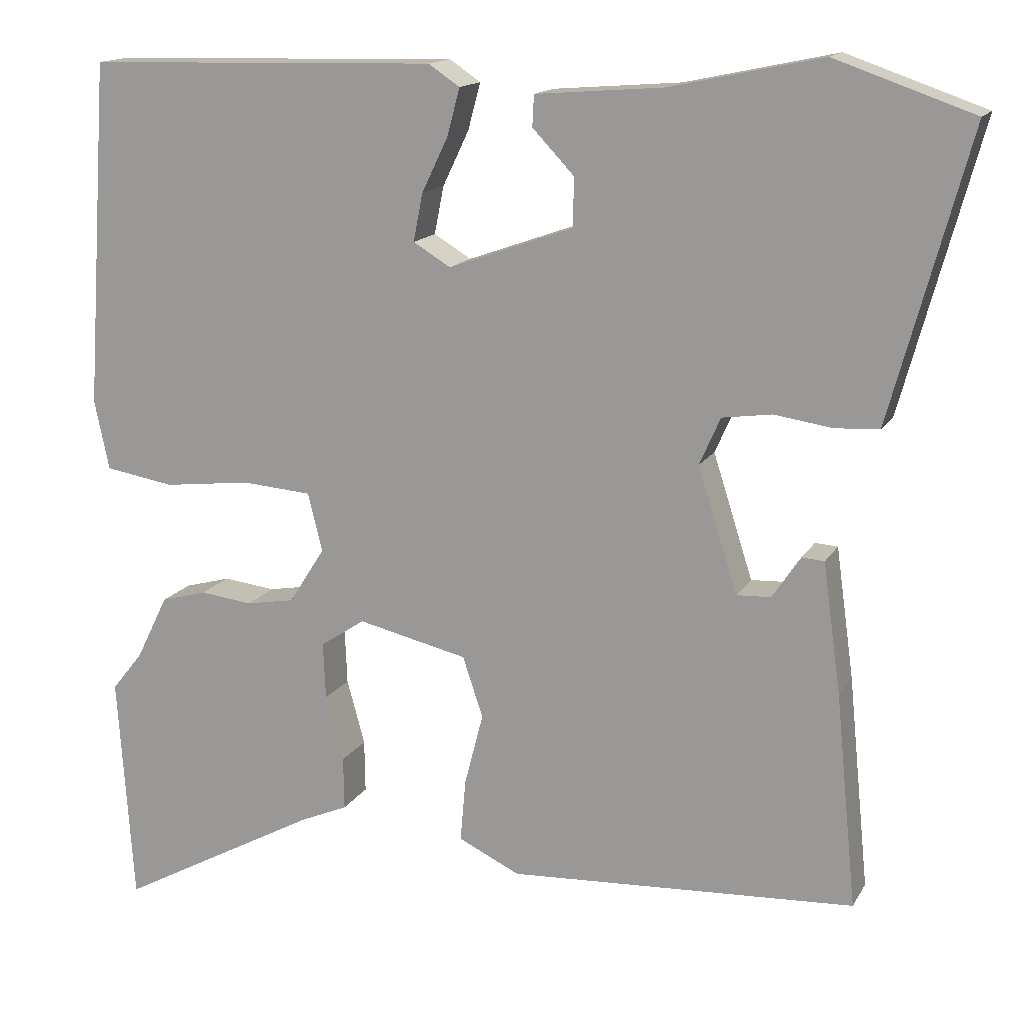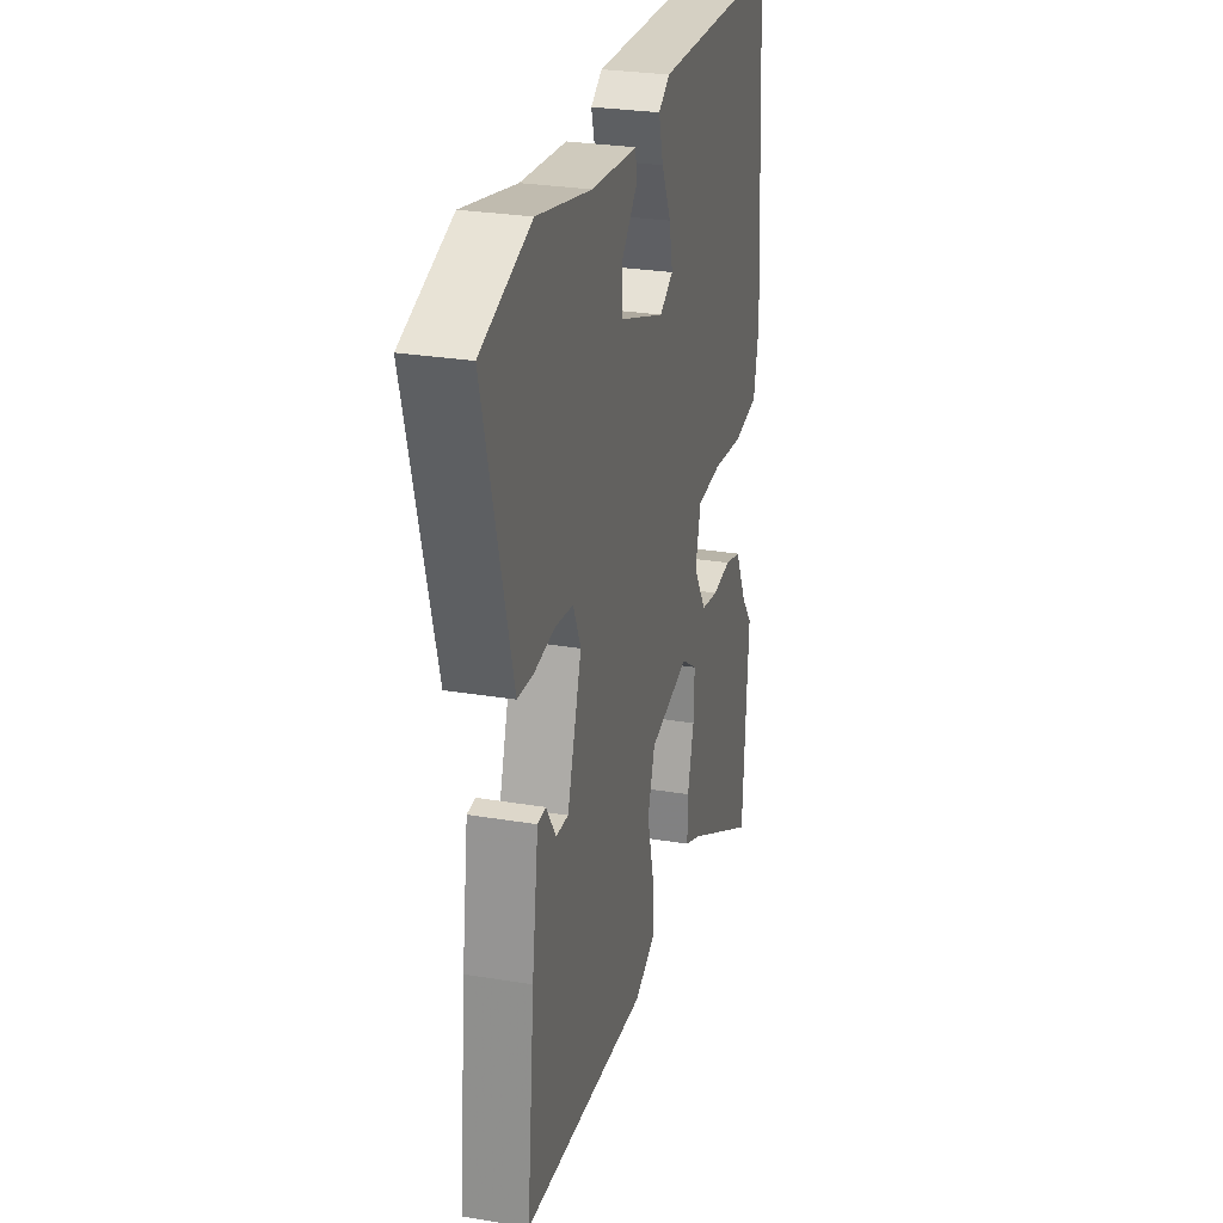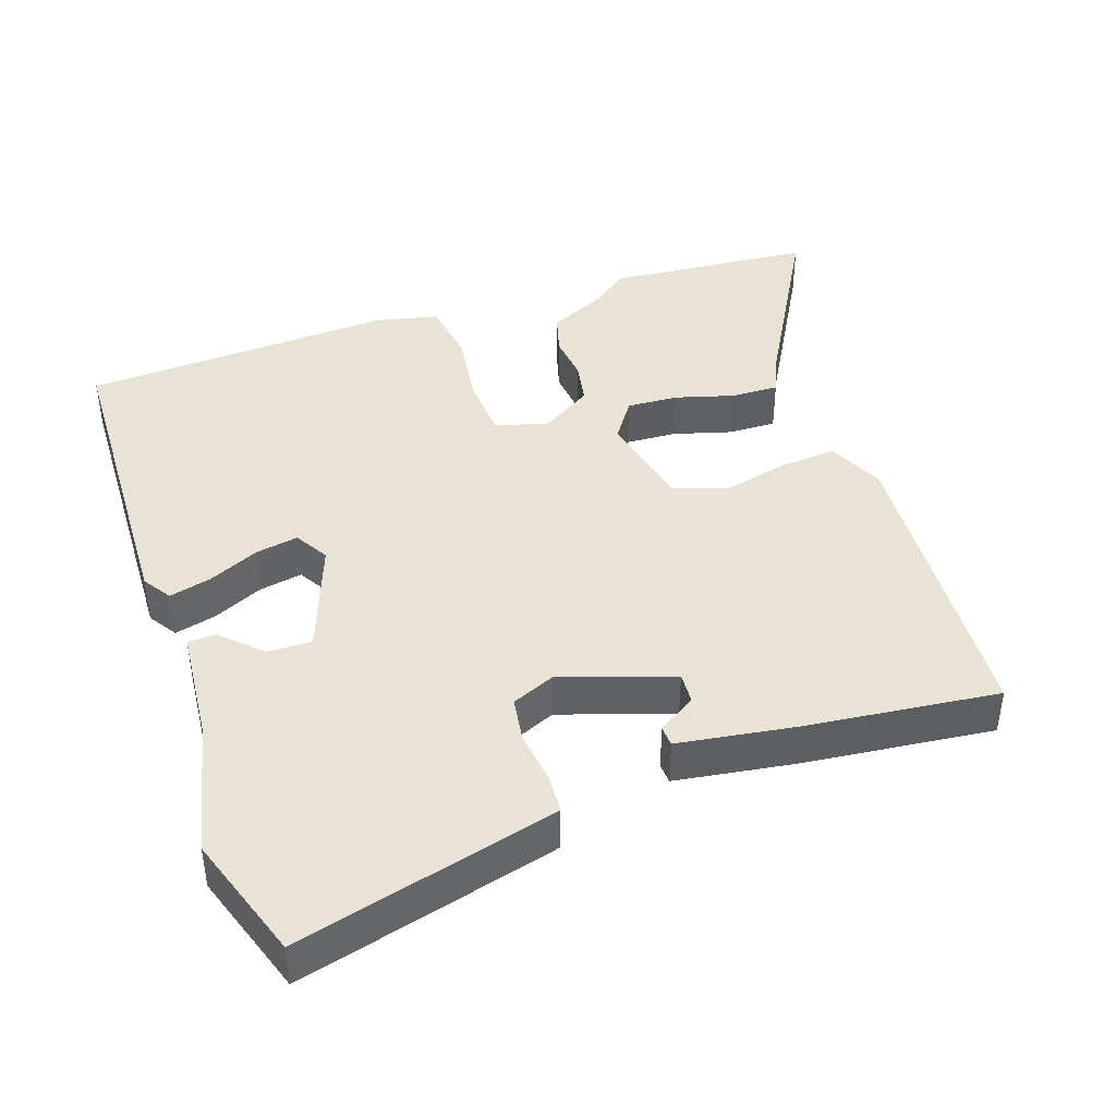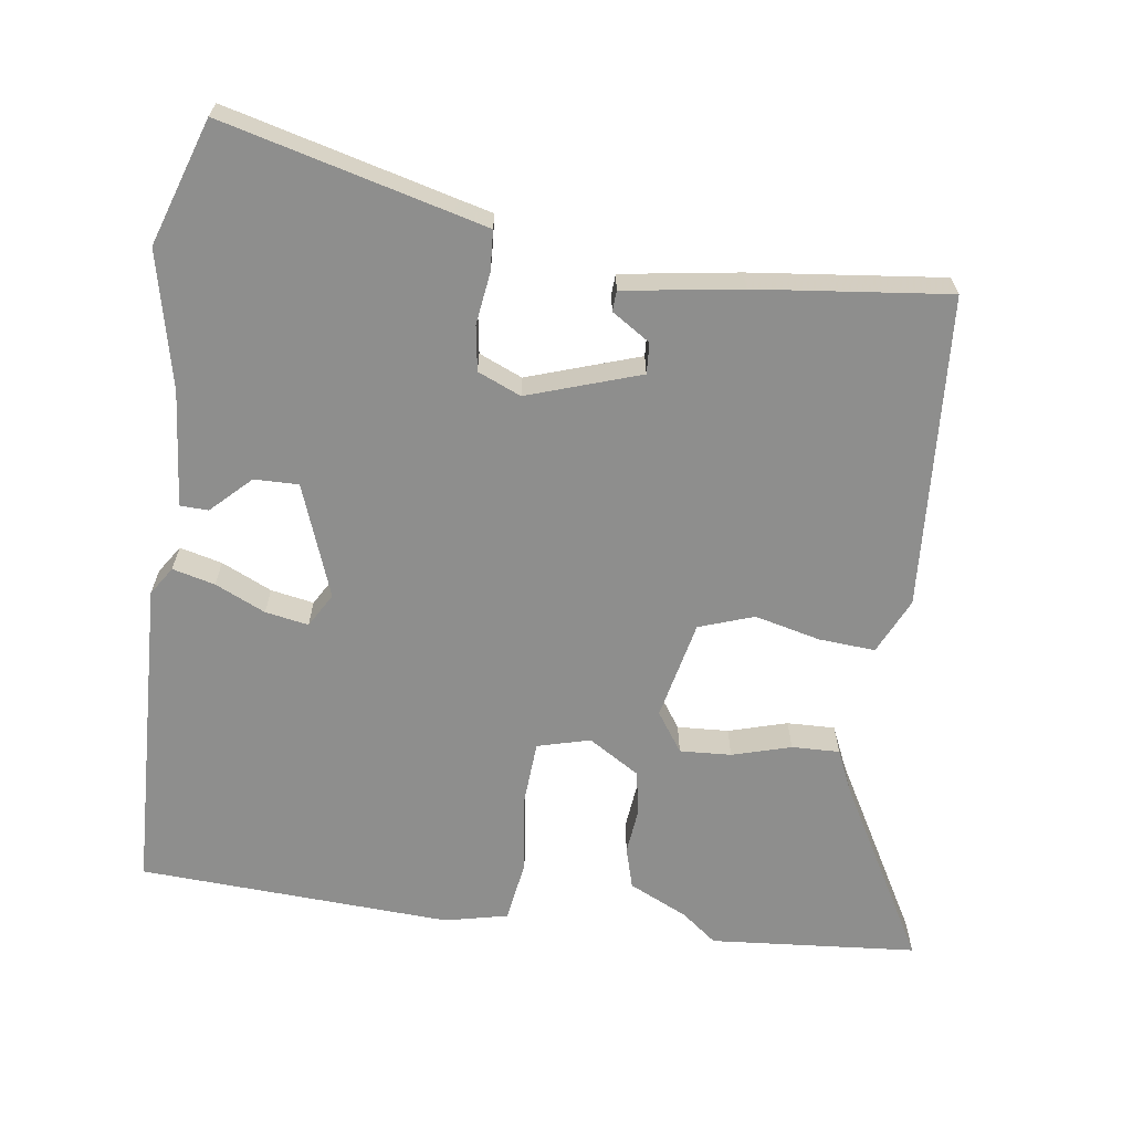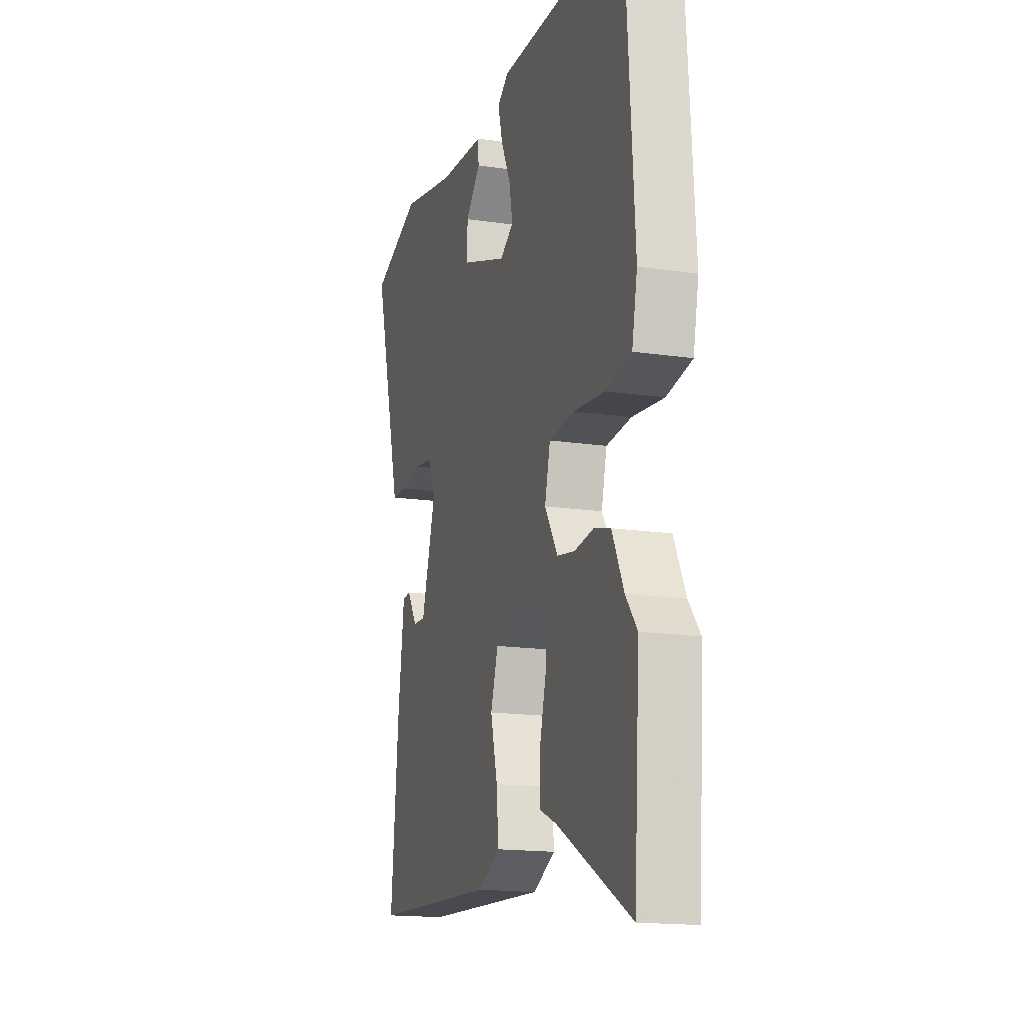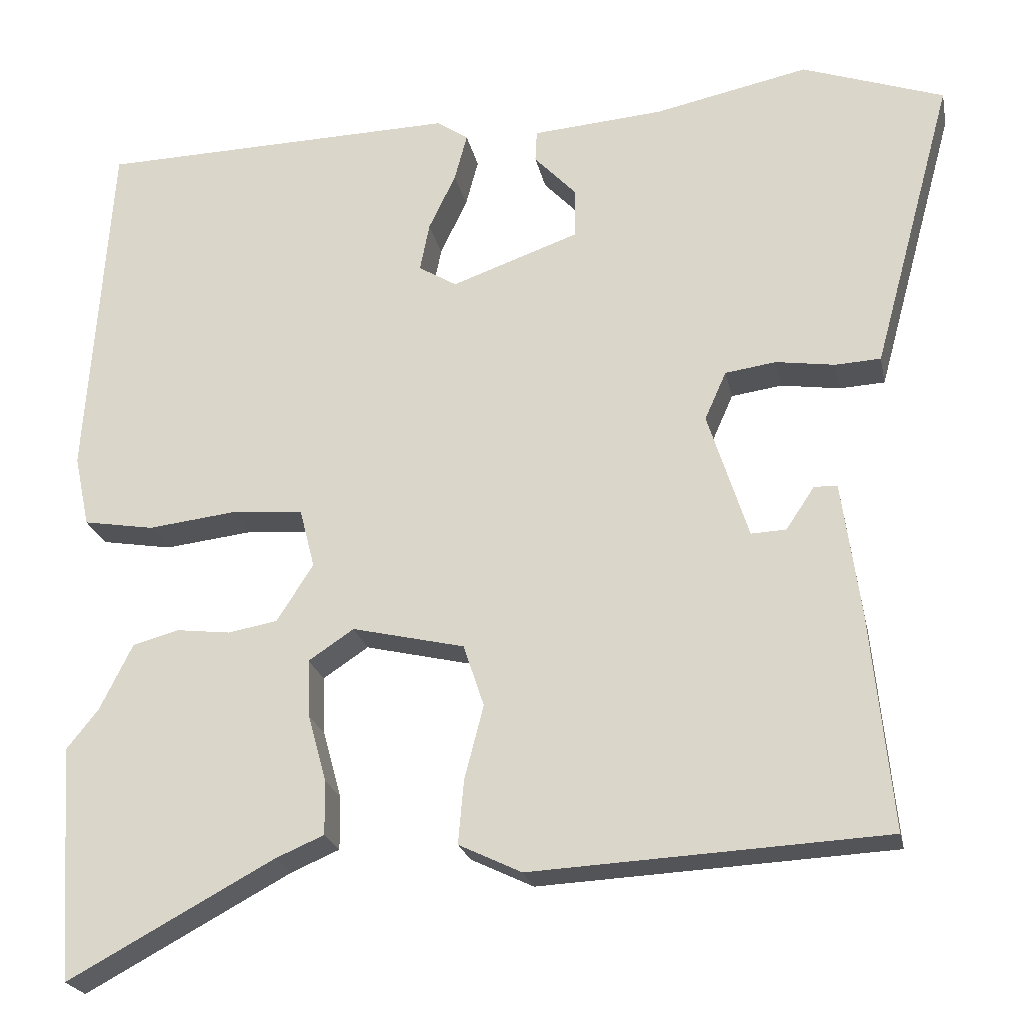
<metadata>
{"format":"obj","ext":"obj","renderer":"f3d","projection":"perspective","resolution":1024,"background":"white","views":[{"elev":14.9,"azim":20.3,"up":"+Z"},{"elev":27.3,"azim":104.5,"up":"+Z"},{"elev":42.1,"azim":71.8,"up":"+Y"},{"elev":-64.9,"azim":82.9,"up":"+Y"},{"elev":-16.4,"azim":-106.8,"up":"+Z"},{"elev":-22.6,"azim":11.5,"up":"+Z"}]}
</metadata>
<code>
v 0.456 0.07 0.515
v 0.634 0.07 0.453
v 0.547 0.07 0.134
v 0.533 0.07 0.083
v 0.476 0.07 0.08
v 0.402 0.07 0.091
v 0.338 0.07 0.082
v 0.311 0.07 0.021
v 0.362 0.07 -0.139
v 0.406 0.07 -0.137
v 0.442 0.07 -0.083
v 0.471 0.07 -0.085
v 0.494 0.07 -0.252
v 0.521 0.07 -0.526
v 0.076 0.07 -0.549
v -0.003 0.07 -0.511
v 0.004 0.07 -0.431
v 0.028 0.07 -0.338
v 0.002 0.07 -0.26
v -0.139 0.07 -0.227
v -0.196 0.07 -0.265
v -0.193 0.07 -0.338
v -0.17 0.07 -0.422
v -0.169 0.07 -0.49
v -0.23 0.07 -0.516
v -0.489 0.07 -0.656
v -0.509 0.07 -0.361
v -0.469 0.07 -0.311
v -0.428 0.07 -0.228
v -0.369 0.07 -0.212
v -0.302 0.07 -0.22
v -0.24 0.07 -0.209
v -0.194 0.07 -0.137
v -0.213 0.07 -0.062
v -0.302 0.07 -0.055
v -0.414 0.07 -0.068
v -0.503 0.07 -0.053
v -0.522 0.07 0.037
v -0.492 0.07 0.482
v -0.039 0.07 0.493
v 0.001 0.07 0.466
v -0.015 0.07 0.406
v -0.049 0.07 0.335
v -0.061 0.07 0.274
v -0.013 0.07 0.245
v 0.148 0.07 0.302
v 0.148 0.07 0.365
v 0.095 0.07 0.421
v 0.097 0.07 0.461
v 0.262 0.07 0.474
v 0.456 0 0.515
v 0.634 0 0.453
v 0.547 0 0.134
v 0.533 0 0.083
v 0.476 0 0.08
v 0.402 0 0.091
v 0.338 0 0.082
v 0.311 0 0.021
v 0.362 0 -0.139
v 0.406 0 -0.137
v 0.442 0 -0.083
v 0.471 0 -0.085
v 0.494 0 -0.252
v 0.521 0 -0.526
v 0.076 0 -0.549
v -0.003 0 -0.511
v 0.004 0 -0.431
v 0.028 0 -0.338
v 0.002 0 -0.26
v -0.139 0 -0.227
v -0.196 0 -0.265
v -0.193 0 -0.338
v -0.17 0 -0.422
v -0.169 0 -0.49
v -0.23 0 -0.516
v -0.489 0 -0.656
v -0.509 0 -0.361
v -0.469 0 -0.311
v -0.428 0 -0.228
v -0.369 0 -0.212
v -0.302 0 -0.22
v -0.24 0 -0.209
v -0.194 0 -0.137
v -0.213 0 -0.062
v -0.302 0 -0.055
v -0.414 0 -0.068
v -0.503 0 -0.053
v -0.522 0 0.037
v -0.492 0 0.482
v -0.039 0 0.493
v 0.001 0 0.466
v -0.015 0 0.406
v -0.049 0 0.335
v -0.061 0 0.274
v -0.013 0 0.245
v 0.148 0 0.302
v 0.148 0 0.365
v 0.095 0 0.421
v 0.097 0 0.461
v 0.262 0 0.474
f 47 48 49 50
f 4 5 6
f 3 4 6
f 2 3 6
f 1 2 6
f 50 1 6
f 47 50 6
f 46 47 6
f 45 46 6 7
f 41 42 43
f 40 41 43
f 39 40 43
f 38 39 43
f 37 38 43
f 36 37 43
f 35 36 43
f 34 35 43 44
f 33 34 44 45
f 28 29 30 31
f 28 31 32
f 27 28 32
f 26 27 32
f 25 26 32
f 24 25 32
f 23 24 32
f 22 23 32
f 21 22 32
f 20 21 32 33
f 16 17 18
f 15 16 18
f 14 15 18
f 13 14 18
f 13 18 19
f 10 11 12 13
f 13 19 20
f 10 13 20
f 9 10 20
f 45 7 8
f 33 45 8
f 20 33 8
f 8 9 20
f 100 99 98 97
f 56 55 54
f 56 54 53
f 56 53 52
f 56 52 51
f 56 51 100
f 56 100 97
f 56 97 96
f 57 56 96 95
f 93 92 91
f 93 91 90
f 93 90 89
f 93 89 88
f 93 88 87
f 93 87 86
f 93 86 85
f 94 93 85 84
f 95 94 84 83
f 81 80 79 78
f 82 81 78
f 82 78 77
f 82 77 76
f 82 76 75
f 82 75 74
f 82 74 73
f 82 73 72
f 82 72 71
f 83 82 71 70
f 68 67 66
f 68 66 65
f 68 65 64
f 68 64 63
f 69 68 63
f 63 62 61 60
f 70 69 63
f 70 63 60
f 70 60 59
f 58 57 95
f 58 95 83
f 58 83 70
f 70 59 58
f 1 51 52 2
f 2 52 53 3
f 3 53 54 4
f 4 54 55 5
f 5 55 56 6
f 6 56 57 7
f 7 57 58 8
f 8 58 59 9
f 9 59 60 10
f 10 60 61 11
f 11 61 62 12
f 12 62 63 13
f 13 63 64 14
f 14 64 65 15
f 15 65 66 16
f 16 66 67 17
f 17 67 68 18
f 18 68 69 19
f 19 69 70 20
f 20 70 71 21
f 21 71 72 22
f 22 72 73 23
f 23 73 74 24
f 24 74 75 25
f 25 75 76 26
f 26 76 77 27
f 27 77 78 28
f 28 78 79 29
f 29 79 80 30
f 30 80 81 31
f 31 81 82 32
f 32 82 83 33
f 33 83 84 34
f 34 84 85 35
f 35 85 86 36
f 36 86 87 37
f 37 87 88 38
f 38 88 89 39
f 39 89 90 40
f 40 90 91 41
f 41 91 92 42
f 42 92 93 43
f 43 93 94 44
f 44 94 95 45
f 45 95 96 46
f 46 96 97 47
f 47 97 98 48
f 48 98 99 49
f 49 99 100 50
f 50 100 51 1

</code>
